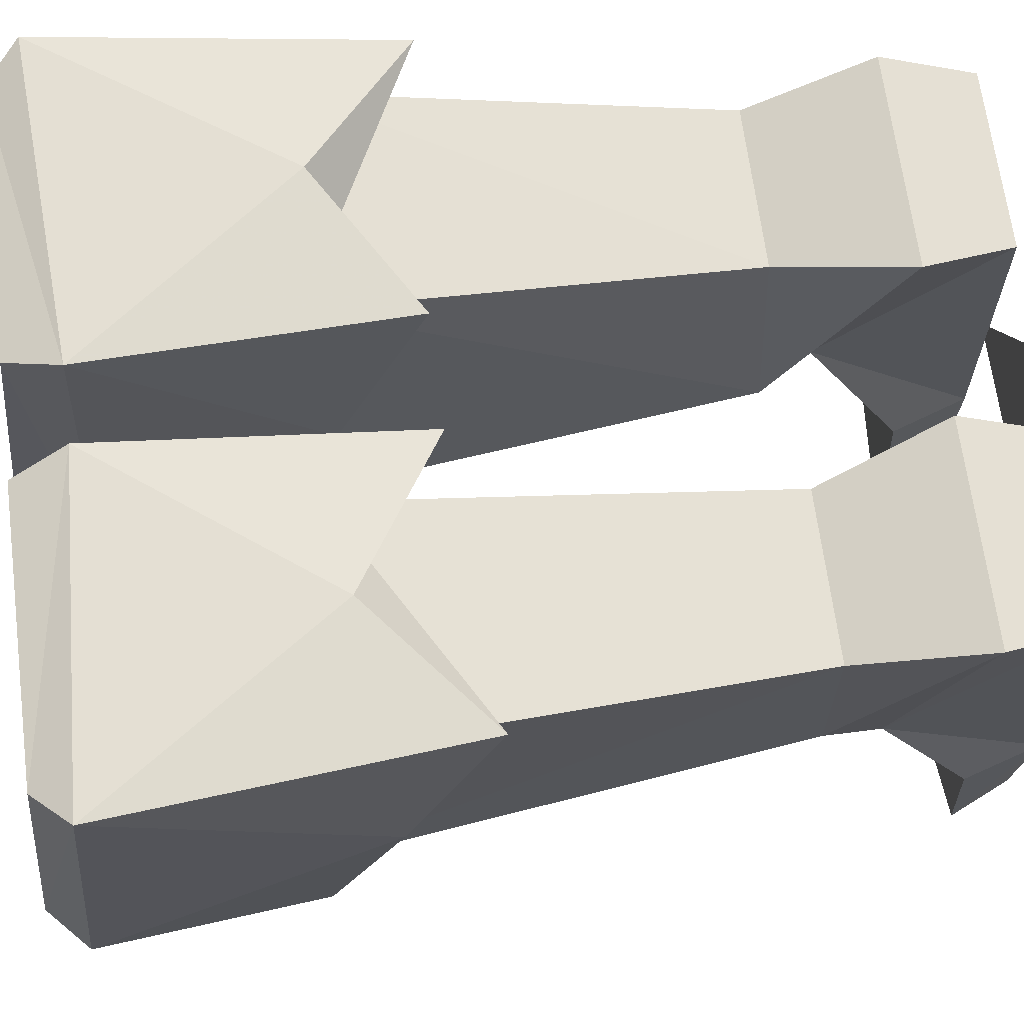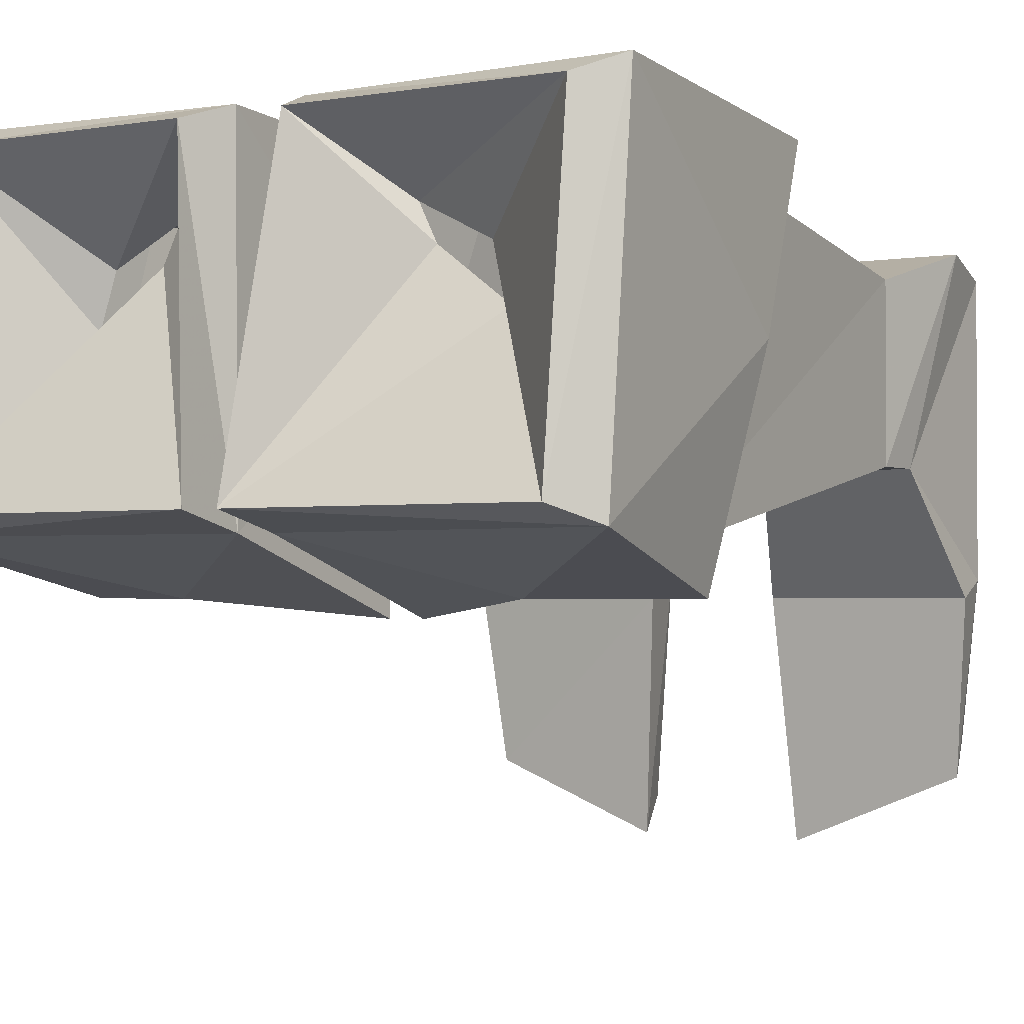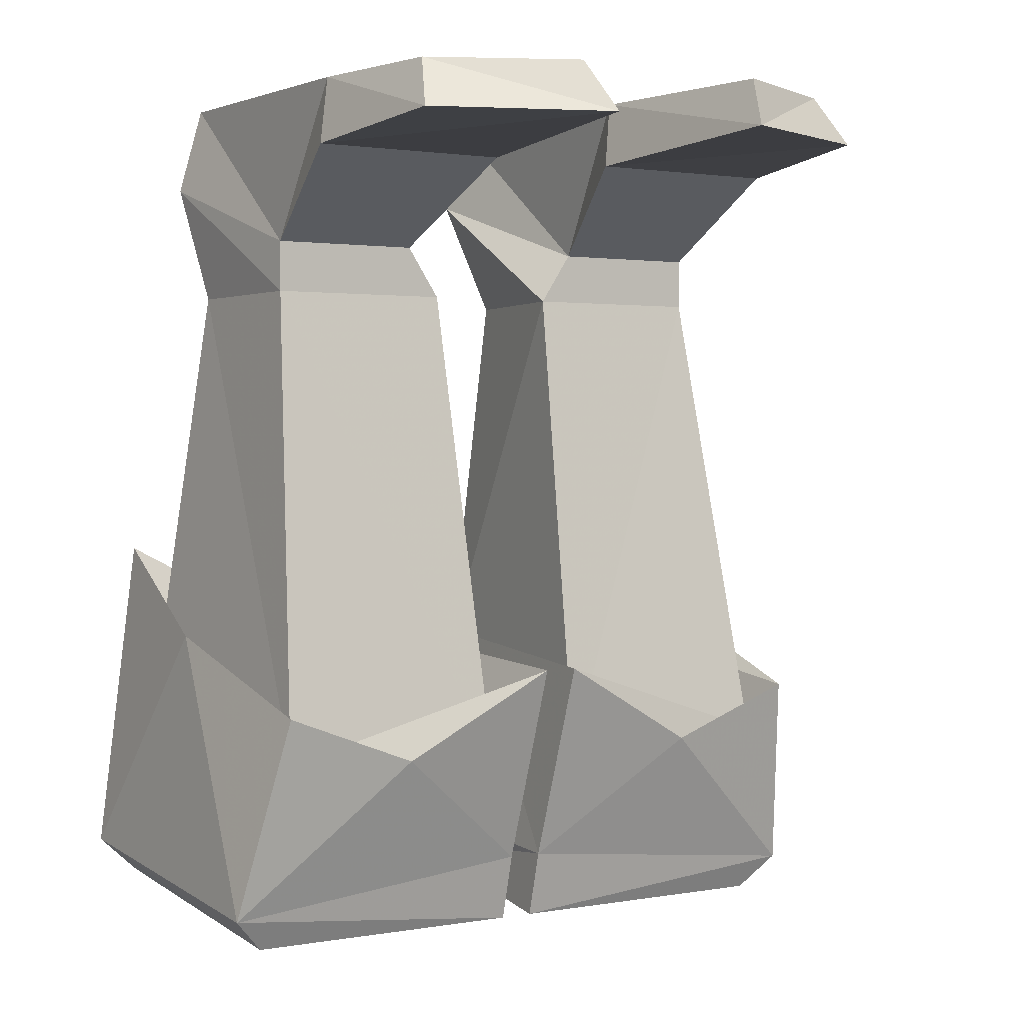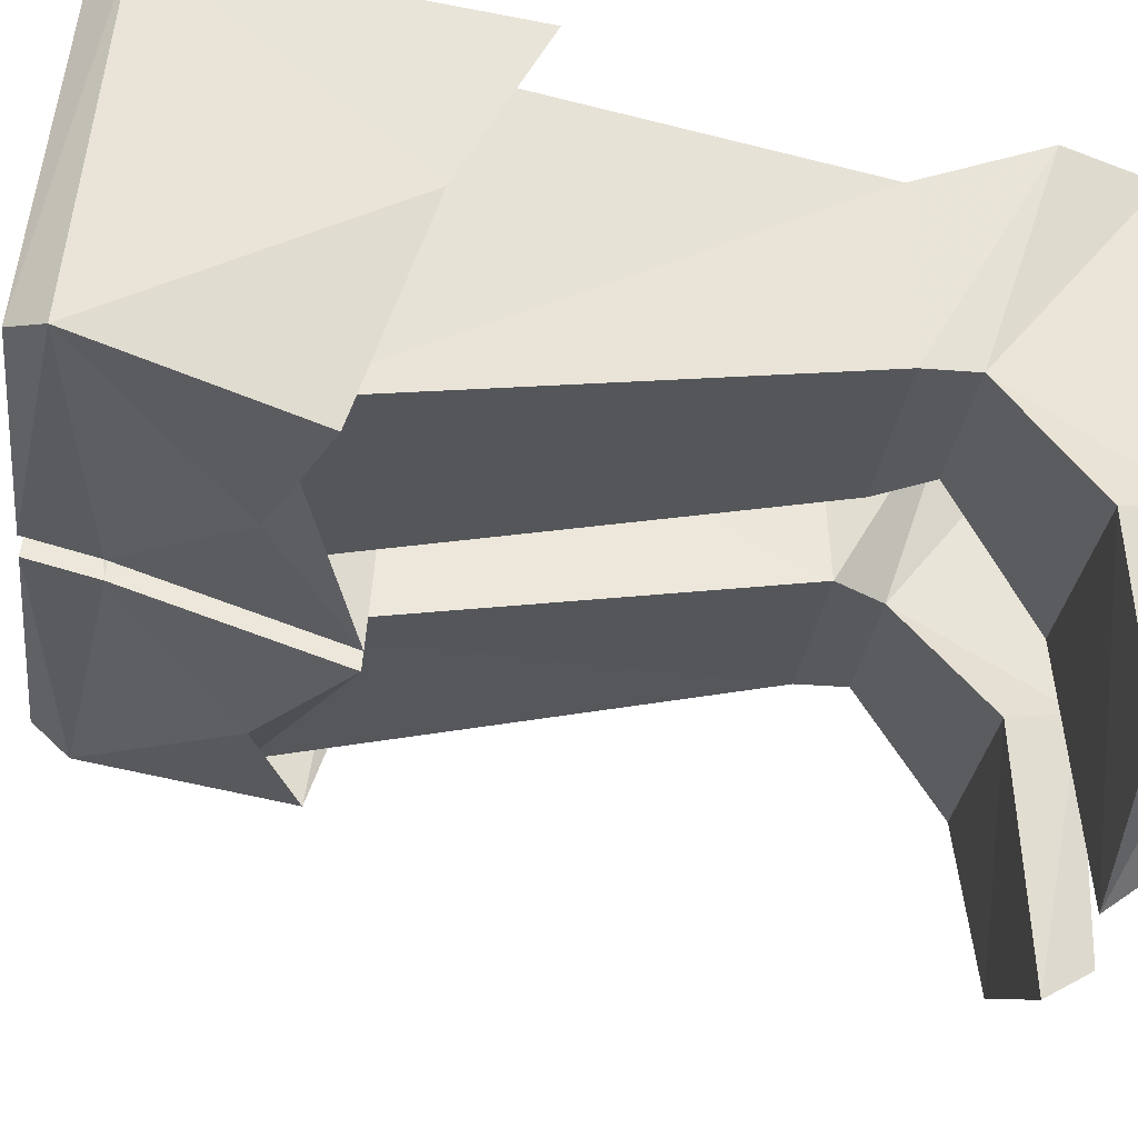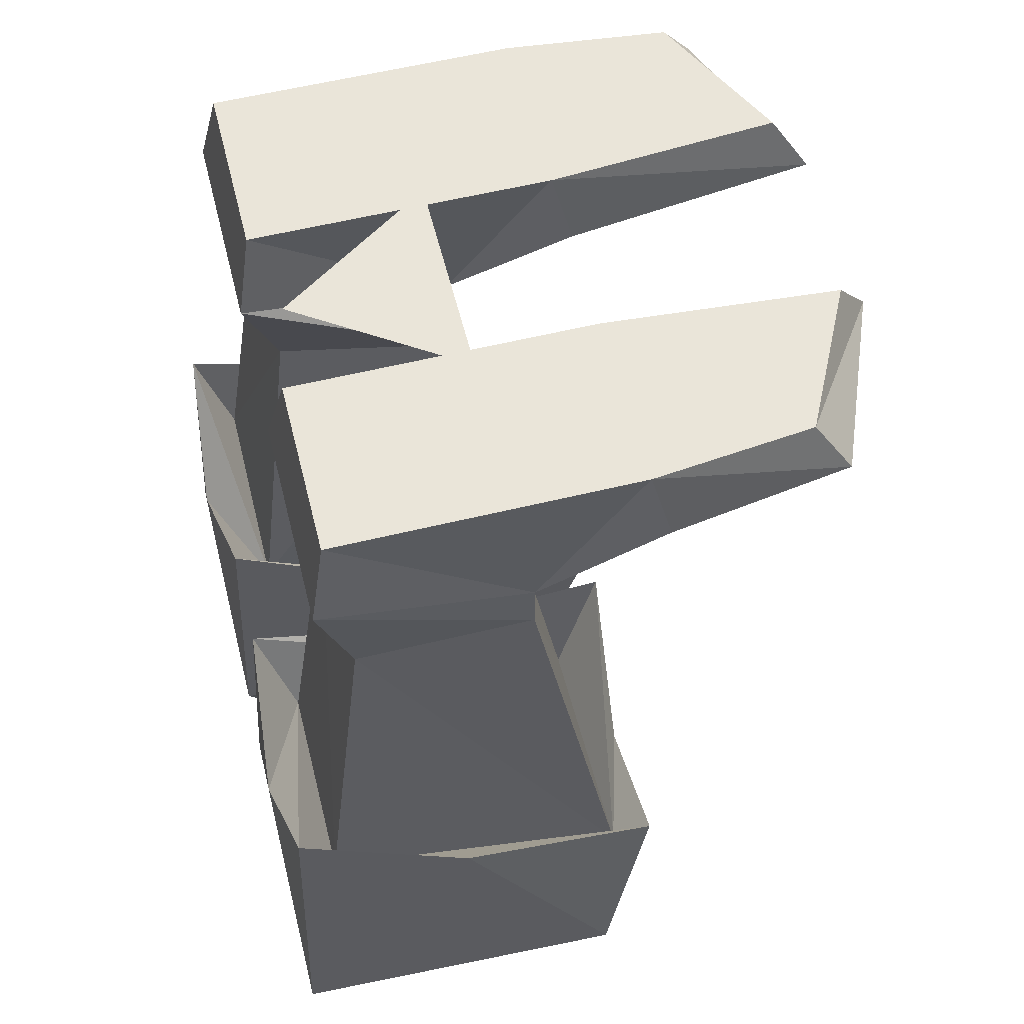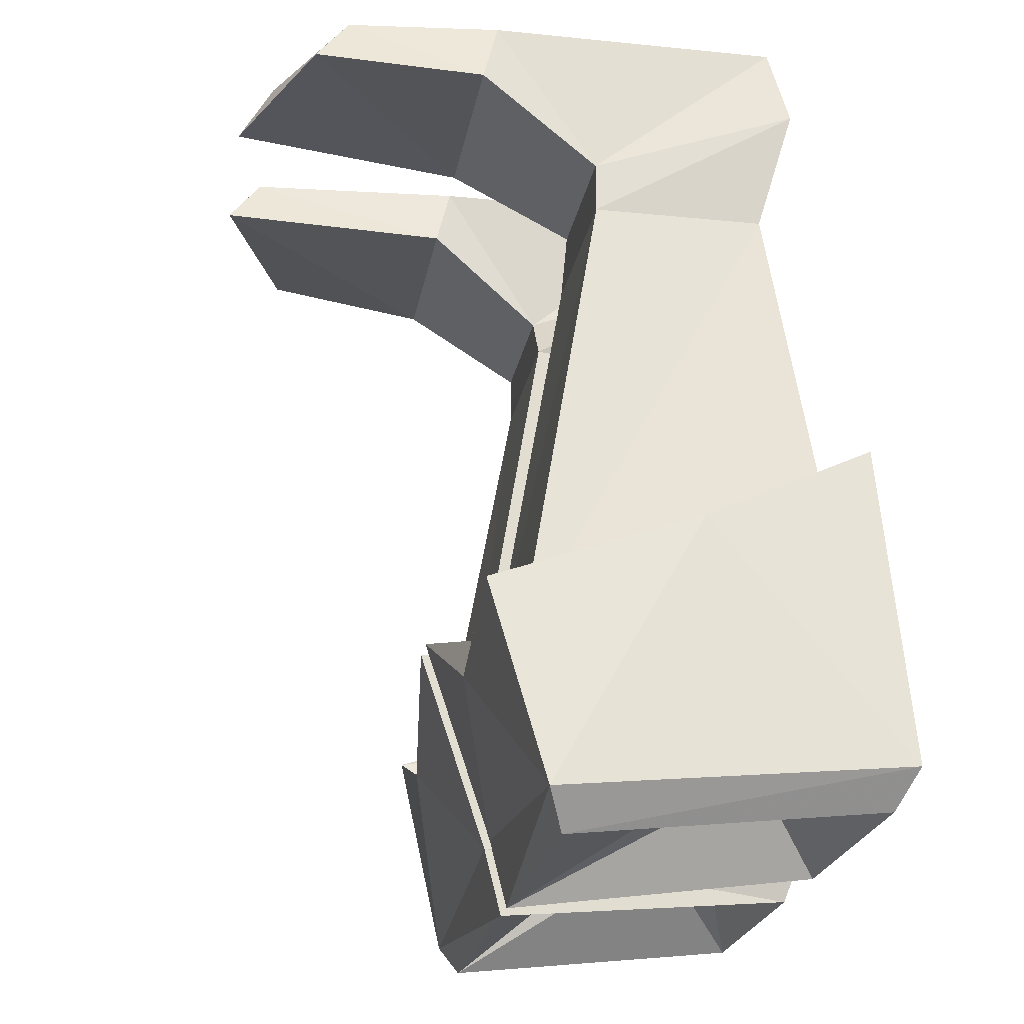
<metadata>
{"format":"obj","ext":"obj","renderer":"f3d","projection":"perspective","resolution":1024,"background":"white","views":[{"elev":66.6,"azim":82.6,"up":"+Z"},{"elev":-1.7,"azim":33.0,"up":"+Z"},{"elev":1.7,"azim":147.0,"up":"+Y"},{"elev":-29.6,"azim":83.2,"up":"+Z"},{"elev":58.5,"azim":75.9,"up":"+Y"},{"elev":-22.8,"azim":-99.8,"up":"+Y"}]}
</metadata>
<code>
v 0.04688 0.04688 -0.03906
v -0.04688 0.04688 -0.03906
v 0 0.04688 0.03125
v 0.03906 0.04688 0.03906
v 0.1172 0.04688 0.03906
v 0.1172 0.04688 -0.09375
v 0.03906 0.04688 -0.09375
v 0.04688 -0.02344 -0.04688
v 0.03125 0.007812 0.04688
v 0.125 0.007812 0.04688
v 0.1172 -0.02344 -0.04688
v 0.125 0.01562 -0.1016
v 0.1172 0.02344 -0.1797
v 0.1094 0.04688 -0.1641
v 0.04688 0.04688 -0.1953
v 0.03125 0.01562 -0.1016
v 0.03125 -0.04688 -0.04688
v 0.04688 -0.04688 0.03125
v 0.1172 -0.04688 0.03125
v 0.1172 -0.04688 -0.04688
v 0.02344 -0.2734 -0.08594
v 0.03906 -0.2266 0.05469
v 0.1328 -0.2188 0.05469
v 0.1328 -0.2656 -0.08594
v 0.007812 -0.2266 -0.1094
v 0.01562 -0.2188 -0.007812
v 0.02344 -0.1797 0.07031
v 0.08594 -0.2188 0.07812
v 0.1406 -0.1719 0.07031
v 0.1484 -0.2109 -0.007812
v 0.1406 -0.2422 -0.1016
v 0.07812 -0.2656 -0.1016
v 0.007812 -0.3203 -0.07812
v 0.01562 -0.3125 0.07812
v 0.1562 -0.3203 0.07812
v 0.1562 -0.3359 -0.07812
v 0.007812 -0.3516 -0.07031
v 0.02344 -0.3359 0.07031
v 0.1406 -0.3359 0.07031
v 0.1406 -0.3516 -0.07031
v 0.09375 -0.2969 0
v 0.0625 -0.2969 0.02344
v 0.05469 -0.2969 0.03906
v 0.08594 -0.2969 0.02344
v 0.03906 0.02344 -0.2109
v -0.1172 0.04688 0.03906
v -0.03906 0.04688 0.03906
v -0.03906 0.04688 -0.09375
v -0.1172 0.04688 -0.09375
v -0.1172 -0.02344 -0.04688
v -0.125 0.007812 0.04688
v -0.03125 0.007812 0.04688
v -0.04688 -0.02344 -0.04688
v -0.03125 0.01562 -0.1016
v -0.03906 0.02344 -0.2109
v -0.04688 0.04688 -0.1953
v -0.1094 0.04688 -0.1641
v -0.125 0.01562 -0.1016
v -0.03125 -0.04688 -0.04688
v -0.1172 -0.04688 -0.04688
v -0.1172 -0.04688 0.03125
v -0.04688 -0.04688 0.03125
v -0.1172 0.02344 -0.1797
v -0.03906 -0.2266 0.05469
v -0.02344 -0.2734 -0.08594
v -0.1328 -0.2656 -0.08594
v -0.1328 -0.2188 0.05469
v -0.1406 -0.1719 0.07031
v -0.08594 -0.2188 0.07812
v -0.02344 -0.1797 0.07031
v -0.01562 -0.2188 -0.007812
v -0.007812 -0.2266 -0.1094
v -0.07812 -0.2656 -0.1016
v -0.1406 -0.2422 -0.1016
v -0.1484 -0.2109 -0.007812
v -0.1562 -0.3203 0.07812
v -0.01562 -0.3125 0.07812
v -0.007812 -0.3203 -0.07812
v -0.1562 -0.3359 -0.07812
v -0.1406 -0.3516 -0.07031
v -0.1406 -0.3359 0.07031
v -0.02344 -0.3359 0.07031
v -0.007812 -0.3516 -0.07031
v -0.0625 -0.2969 0.02344
v -0.09375 -0.2969 0
v -0.08594 -0.2969 0.02344
v -0.05469 -0.2969 0.03906
f 1 2 3
f 4 5 6
f 4 6 7
f 4 7 8
f 4 8 9
f 4 9 5
f 5 9 10
f 5 10 11
f 5 11 6
f 6 11 12
f 7 16 8
f 8 16 12
f 8 12 11
f 8 11 17
f 8 17 9
f 9 17 18
f 9 18 10
f 10 18 19
f 10 19 20
f 10 20 11
f 11 20 17
f 17 20 21
f 17 21 22
f 17 22 18
f 18 22 23
f 18 23 19
f 19 23 24
f 19 24 20
f 20 24 21
f 21 24 25
f 21 25 26
f 21 26 27
f 21 27 22
f 22 27 28
f 22 28 29
f 22 29 23
f 23 29 30
f 23 30 31
f 23 31 24
f 24 31 32
f 24 32 25
f 46 47 48
f 46 48 49
f 46 49 50
f 46 50 51
f 46 51 52
f 46 52 47
f 47 52 53
f 47 53 48
f 48 53 54
f 49 58 50
f 50 58 53
f 50 53 59
f 50 59 60
f 50 60 51
f 51 60 61
f 51 61 62
f 51 62 52
f 52 62 59
f 52 59 53
f 53 58 54
f 59 62 64
f 59 64 65
f 59 65 60
f 60 65 66
f 60 66 61
f 61 66 67
f 61 67 62
f 62 67 64
f 64 67 68
f 64 68 69
f 64 69 70
f 64 70 65
f 65 70 71
f 65 71 72
f 65 72 66
f 66 72 73
f 66 73 74
f 66 74 67
f 67 74 75
f 67 75 68
f 6 12 13
f 6 13 14
f 6 14 7
f 7 14 15
f 7 15 16
f 45 14 13
f 45 13 12
f 45 12 16
f 45 16 15
f 45 15 14
f 48 54 55
f 48 55 56
f 48 56 49
f 49 56 57
f 49 57 58
f 54 58 63
f 54 63 55
f 55 63 57
f 55 57 56
f 57 63 58
f 25 32 33
f 25 33 26
f 26 33 34
f 26 34 27
f 27 34 28
f 28 34 35
f 28 35 29
f 29 35 30
f 30 35 36
f 30 36 31
f 31 36 32
f 32 36 33
f 68 75 76
f 68 76 69
f 69 76 77
f 69 77 70
f 70 77 71
f 71 77 78
f 71 78 72
f 72 78 73
f 73 78 79
f 73 79 74
f 74 79 75
f 75 79 76
f 33 36 37
f 33 37 38
f 33 38 34
f 34 38 39
f 34 39 35
f 35 39 40
f 35 40 36
f 36 40 37
f 76 79 80
f 76 80 81
f 76 81 77
f 77 81 82
f 77 82 78
f 78 82 83
f 78 83 79
f 79 83 80
f 37 40 41
f 37 41 42
f 37 42 38
f 38 42 43
f 38 43 39
f 39 43 44
f 39 44 40
f 40 44 41
f 80 83 84
f 80 84 85
f 80 85 81
f 81 85 86
f 81 86 82
f 82 86 87
f 82 87 83
f 83 87 84

</code>
